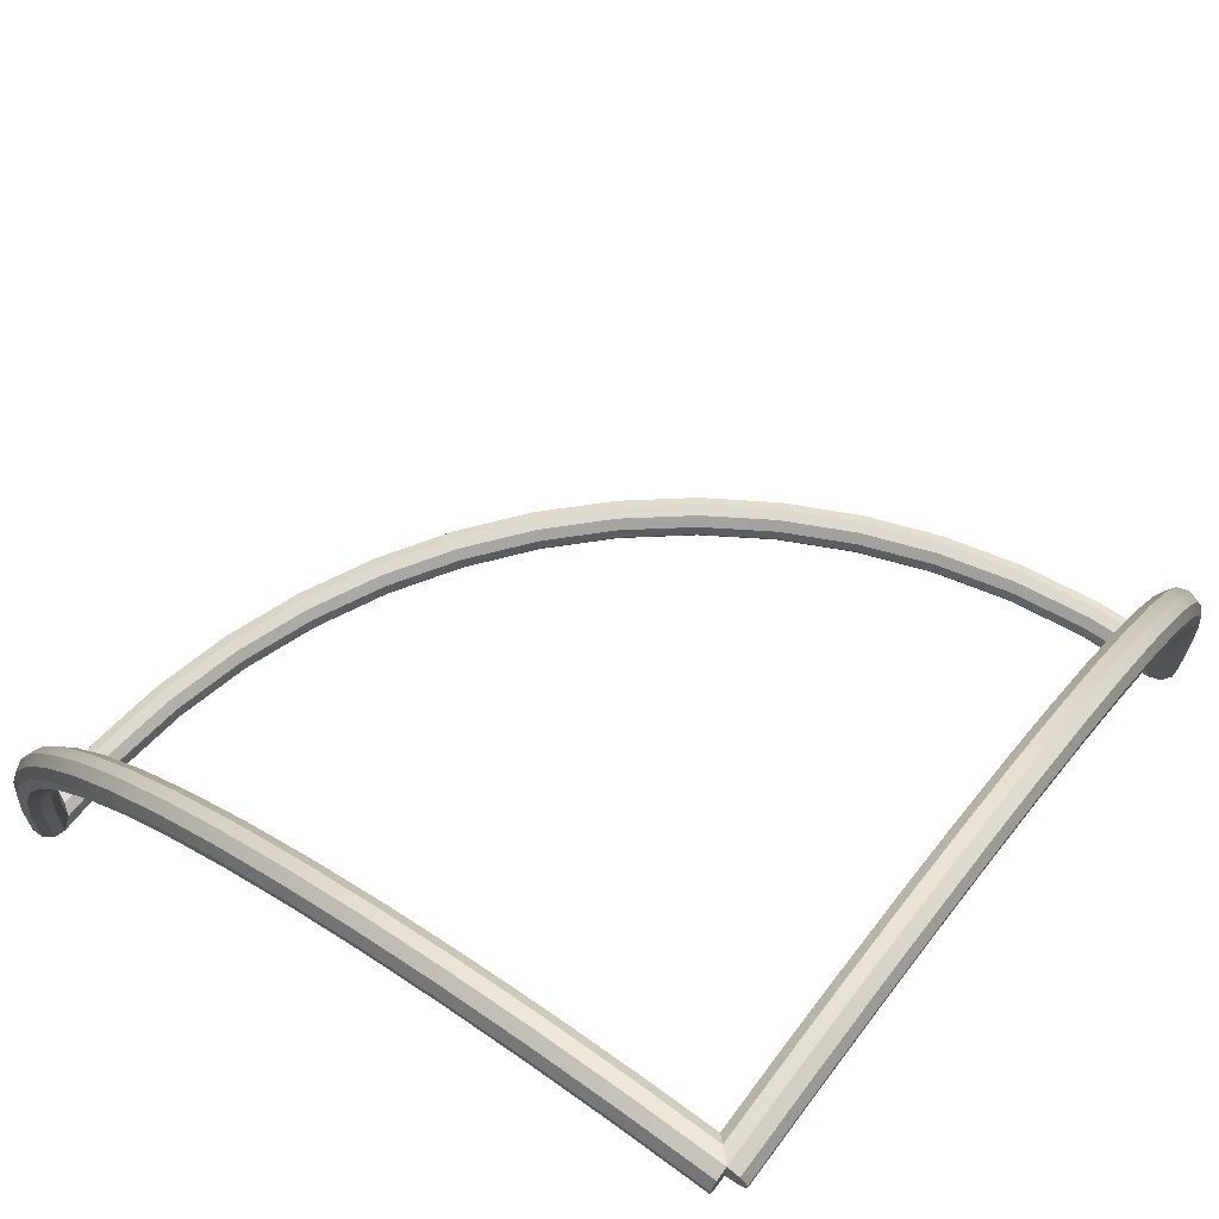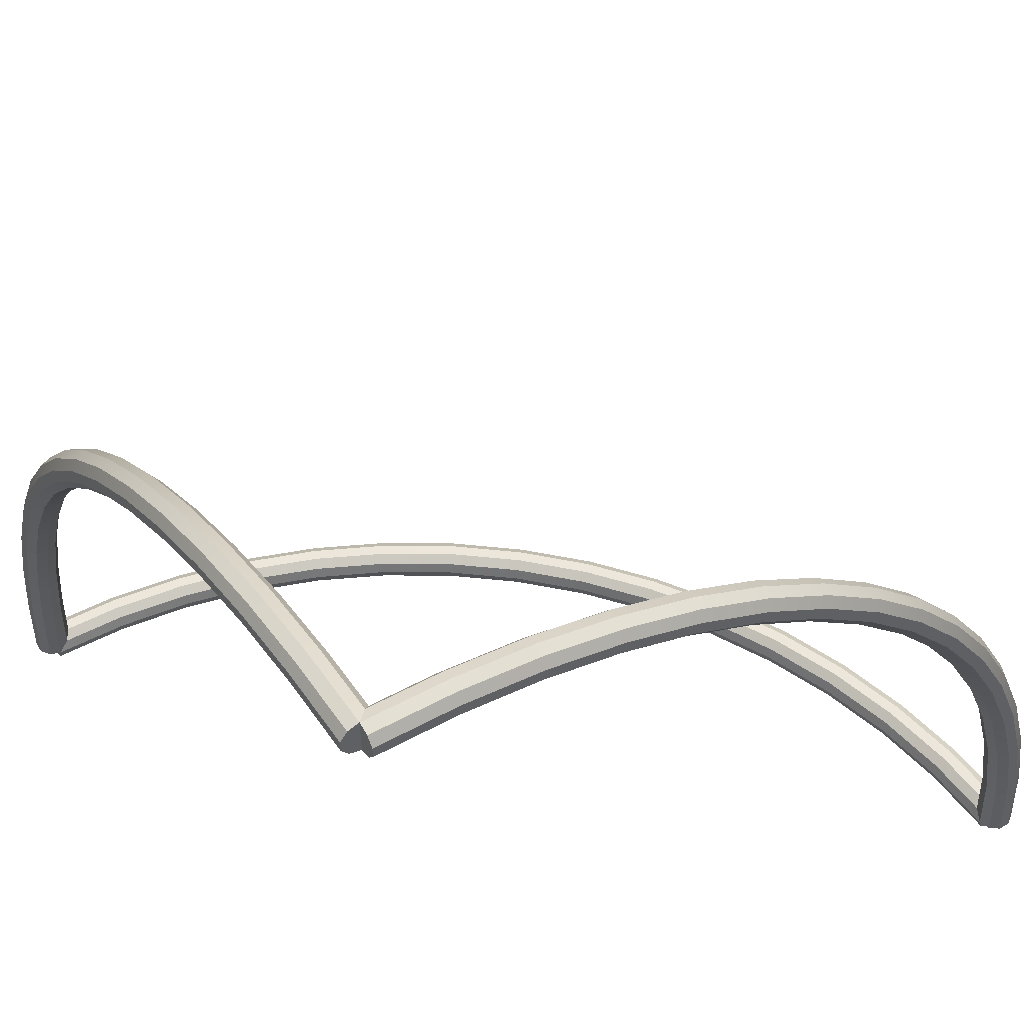
<metadata>
{"format":"obj","ext":"obj","renderer":"f3d","projection":"perspective","resolution":1024,"background":"white","views":[{"elev":71.0,"azim":-143.4,"up":"+Y"},{"elev":51.3,"azim":-32.5,"up":"+Z"}]}
</metadata>
<code>
g default
v 0 0 3.9
v 0.4077 0 3.879
v 0.8109 0 3.815
v 1.205 0 3.709
v 1.586 0 3.563
v 1.95 0 3.377
v 2.292 0 3.155
v 2.61 0 2.898
v 2.898 0 2.61
v 3.155 0 2.292
v 3.377 0 1.95
v 3.563 0 1.586
v 3.709 0 1.205
v 3.815 0 0.8109
v 3.879 0 0.4077
v 3.9 0 0
v 0 0.05878 3.919
v 0.4097 0.05878 3.898
v 0.8148 0.05878 3.833
v 1.211 0.05878 3.727
v 1.594 0.05878 3.58
v 1.96 0.05878 3.394
v 2.304 0.05878 3.171
v 2.622 0.05878 2.912
v 2.912 0.05878 2.622
v 3.171 0.05878 2.304
v 3.394 0.05878 1.96
v 3.58 0.05878 1.594
v 3.727 0.05878 1.211
v 3.833 0.05878 0.8148
v 3.898 0.05878 0.4097
v 3.919 0.05878 0
v 0 0.09511 3.969
v 0.4149 0.09511 3.947
v 0.8252 0.09511 3.882
v 1.227 0.09511 3.775
v 1.614 0.09511 3.626
v 1.985 0.09511 3.437
v 2.333 0.09511 3.211
v 2.656 0.09511 2.95
v 2.95 0.09511 2.656
v 3.211 0.09511 2.333
v 3.437 0.09511 1.985
v 3.626 0.09511 1.614
v 3.775 0.09511 1.227
v 3.882 0.09511 0.8252
v 3.947 0.09511 0.4149
v 3.969 0.09511 0
v 0 0.09511 4.031
v 0.4213 0.09511 4.009
v 0.8381 0.09511 3.943
v 1.246 0.09511 3.834
v 1.64 0.09511 3.682
v 2.015 0.09511 3.491
v 2.369 0.09511 3.261
v 2.697 0.09511 2.996
v 2.996 0.09511 2.697
v 3.261 0.09511 2.369
v 3.491 0.09511 2.015
v 3.682 0.09511 1.64
v 3.834 0.09511 1.246
v 3.943 0.09511 0.8381
v 4.009 0.09511 0.4213
v 4.031 0.09511 0
v 0 0.05878 4.081
v 0.4266 0.05878 4.059
v 0.8485 0.05878 3.992
v 1.261 0.05878 3.881
v 1.66 0.05878 3.728
v 2.04 0.05878 3.534
v 2.399 0.05878 3.302
v 2.731 0.05878 3.033
v 3.033 0.05878 2.731
v 3.302 0.05878 2.399
v 3.534 0.05878 2.04
v 3.728 0.05878 1.66
v 3.881 0.05878 1.261
v 3.992 0.05878 0.8485
v 4.059 0.05878 0.4266
v 4.081 0.05878 0
v 0 0 4.1
v 0.4286 0 4.078
v 0.8524 0 4.01
v 1.267 0 3.899
v 1.668 0 3.746
v 2.05 0 3.551
v 2.41 0 3.317
v 2.743 0 3.047
v 3.047 0 2.743
v 3.317 0 2.41
v 3.551 0 2.05
v 3.746 0 1.668
v 3.899 0 1.267
v 4.01 0 0.8524
v 4.078 0 0.4286
v 4.1 0 0
v 0 -0.05878 4.081
v 0.4266 -0.05878 4.059
v 0.8485 -0.05878 3.992
v 1.261 -0.05878 3.881
v 1.66 -0.05878 3.728
v 2.04 -0.05878 3.534
v 2.399 -0.05878 3.302
v 2.731 -0.05878 3.033
v 3.033 -0.05878 2.731
v 3.302 -0.05878 2.399
v 3.534 -0.05878 2.04
v 3.728 -0.05878 1.66
v 3.881 -0.05878 1.261
v 3.992 -0.05878 0.8485
v 4.059 -0.05878 0.4266
v 4.081 -0.05878 0
v 0 -0.09511 4.031
v 0.4213 -0.09511 4.009
v 0.8381 -0.09511 3.943
v 1.246 -0.09511 3.834
v 1.64 -0.09511 3.682
v 2.015 -0.09511 3.491
v 2.369 -0.09511 3.261
v 2.697 -0.09511 2.996
v 2.996 -0.09511 2.697
v 3.261 -0.09511 2.369
v 3.491 -0.09511 2.015
v 3.682 -0.09511 1.64
v 3.834 -0.09511 1.246
v 3.943 -0.09511 0.8381
v 4.009 -0.09511 0.4213
v 4.031 -0.09511 0
v 0 -0.09511 3.969
v 0.4149 -0.09511 3.947
v 0.8252 -0.09511 3.882
v 1.227 -0.09511 3.775
v 1.614 -0.09511 3.626
v 1.985 -0.09511 3.437
v 2.333 -0.09511 3.211
v 2.656 -0.09511 2.95
v 2.95 -0.09511 2.656
v 3.211 -0.09511 2.333
v 3.437 -0.09511 1.985
v 3.626 -0.09511 1.614
v 3.775 -0.09511 1.227
v 3.882 -0.09511 0.8252
v 3.947 -0.09511 0.4149
v 3.969 -0.09511 0
v 0 -0.05878 3.919
v 0.4097 -0.05878 3.898
v 0.8148 -0.05878 3.833
v 1.211 -0.05878 3.727
v 1.594 -0.05878 3.58
v 1.96 -0.05878 3.394
v 2.304 -0.05878 3.171
v 2.622 -0.05878 2.912
v 2.912 -0.05878 2.622
v 3.171 -0.05878 2.304
v 3.394 -0.05878 1.96
v 3.58 -0.05878 1.594
v 3.727 -0.05878 1.211
v 3.833 -0.05878 0.8148
v 3.898 -0.05878 0.4097
v 3.919 -0.05878 0
g pTorus1
f 2 1 17 18
f 3 2 18 19
f 4 3 19 20
f 5 4 20 21
f 6 5 21 22
f 7 6 22 23
f 8 7 23 24
f 9 8 24 25
f 10 9 25 26
f 11 10 26 27
f 12 11 27 28
f 13 12 28 29
f 14 13 29 30
f 15 14 30 31
f 16 15 31 32
f 18 17 33 34
f 19 18 34 35
f 20 19 35 36
f 21 20 36 37
f 22 21 37 38
f 23 22 38 39
f 24 23 39 40
f 25 24 40 41
f 26 25 41 42
f 27 26 42 43
f 28 27 43 44
f 29 28 44 45
f 30 29 45 46
f 31 30 46 47
f 32 31 47 48
f 34 33 49 50
f 35 34 50 51
f 36 35 51 52
f 37 36 52 53
f 38 37 53 54
f 39 38 54 55
f 40 39 55 56
f 41 40 56 57
f 42 41 57 58
f 43 42 58 59
f 44 43 59 60
f 45 44 60 61
f 46 45 61 62
f 47 46 62 63
f 48 47 63 64
f 50 49 65 66
f 51 50 66 67
f 52 51 67 68
f 53 52 68 69
f 54 53 69 70
f 55 54 70 71
f 56 55 71 72
f 57 56 72 73
f 58 57 73 74
f 59 58 74 75
f 60 59 75 76
f 61 60 76 77
f 62 61 77 78
f 63 62 78 79
f 64 63 79 80
f 66 65 81 82
f 67 66 82 83
f 68 67 83 84
f 69 68 84 85
f 70 69 85 86
f 71 70 86 87
f 72 71 87 88
f 73 72 88 89
f 74 73 89 90
f 75 74 90 91
f 76 75 91 92
f 77 76 92 93
f 78 77 93 94
f 79 78 94 95
f 80 79 95 96
f 82 81 97 98
f 83 82 98 99
f 84 83 99 100
f 85 84 100 101
f 86 85 101 102
f 87 86 102 103
f 88 87 103 104
f 89 88 104 105
f 90 89 105 106
f 91 90 106 107
f 92 91 107 108
f 93 92 108 109
f 94 93 109 110
f 95 94 110 111
f 96 95 111 112
f 98 97 113 114
f 99 98 114 115
f 100 99 115 116
f 101 100 116 117
f 102 101 117 118
f 103 102 118 119
f 104 103 119 120
f 105 104 120 121
f 106 105 121 122
f 107 106 122 123
f 108 107 123 124
f 109 108 124 125
f 110 109 125 126
f 111 110 126 127
f 112 111 127 128
f 114 113 129 130
f 115 114 130 131
f 116 115 131 132
f 117 116 132 133
f 118 117 133 134
f 119 118 134 135
f 120 119 135 136
f 121 120 136 137
f 122 121 137 138
f 123 122 138 139
f 124 123 139 140
f 125 124 140 141
f 126 125 141 142
f 127 126 142 143
f 128 127 143 144
f 130 129 145 146
f 131 130 146 147
f 132 131 147 148
f 133 132 148 149
f 134 133 149 150
f 135 134 150 151
f 136 135 151 152
f 137 136 152 153
f 138 137 153 154
f 139 138 154 155
f 140 139 155 156
f 141 140 156 157
f 142 141 157 158
f 143 142 158 159
f 144 143 159 160
f 146 145 1 2
f 147 146 2 3
f 148 147 3 4
f 149 148 4 5
f 150 149 5 6
f 151 150 6 7
f 152 151 7 8
f 153 152 8 9
f 154 153 9 10
f 155 154 10 11
f 156 155 11 12
f 157 156 12 13
f 158 157 13 14
f 159 158 14 15
f 160 159 15 16
f 32 48 64 80 96 112 128 144 160 16
f 17 1 145 129 113 97 81 65 49 33
g default
v -0 -0 3.9
v 0 0.4077 3.879
v 0 0.8109 3.815
v 0 1.205 3.709
v 0 1.586 3.563
v 0 1.95 3.377
v 0 2.292 3.155
v 0 2.61 2.898
v 0 2.898 2.61
v 0 3.155 2.292
v 0 3.377 1.95
v 0 3.563 1.586
v 0 3.709 1.205
v 0 3.815 0.8109
v 0 3.879 0.4077
v 0 3.9 0
v -0.05878 -0 3.919
v -0.05878 0.4097 3.898
v -0.05878 0.8148 3.833
v -0.05878 1.211 3.727
v -0.05878 1.594 3.58
v -0.05878 1.96 3.394
v -0.05878 2.304 3.171
v -0.05878 2.622 2.912
v -0.05878 2.912 2.622
v -0.05878 3.171 2.304
v -0.05878 3.394 1.96
v -0.05878 3.58 1.594
v -0.05878 3.727 1.211
v -0.05878 3.833 0.8148
v -0.05878 3.898 0.4097
v -0.05878 3.919 0
v -0.09511 -0 3.969
v -0.09511 0.4149 3.947
v -0.09511 0.8252 3.882
v -0.09511 1.227 3.775
v -0.09511 1.614 3.626
v -0.09511 1.985 3.437
v -0.09511 2.333 3.211
v -0.09511 2.656 2.95
v -0.09511 2.95 2.656
v -0.09511 3.211 2.333
v -0.09511 3.437 1.985
v -0.09511 3.626 1.614
v -0.09511 3.775 1.227
v -0.09511 3.882 0.8252
v -0.09511 3.947 0.4149
v -0.09511 3.969 0
v -0.09511 -0 4.031
v -0.09511 0.4213 4.009
v -0.09511 0.8381 3.943
v -0.09511 1.246 3.834
v -0.09511 1.64 3.682
v -0.09511 2.015 3.491
v -0.09511 2.369 3.261
v -0.09511 2.697 2.996
v -0.09511 2.996 2.697
v -0.09511 3.261 2.369
v -0.09511 3.491 2.015
v -0.09511 3.682 1.64
v -0.09511 3.834 1.246
v -0.09511 3.943 0.8381
v -0.09511 4.009 0.4213
v -0.09511 4.031 0
v -0.05878 -0 4.081
v -0.05878 0.4266 4.059
v -0.05878 0.8485 3.992
v -0.05878 1.261 3.881
v -0.05878 1.66 3.728
v -0.05878 2.04 3.534
v -0.05878 2.399 3.302
v -0.05878 2.731 3.033
v -0.05878 3.033 2.731
v -0.05878 3.302 2.399
v -0.05878 3.534 2.04
v -0.05878 3.728 1.66
v -0.05878 3.881 1.261
v -0.05878 3.992 0.8485
v -0.05878 4.059 0.4266
v -0.05878 4.081 0
v -0 -0 4.1
v -0 0.4286 4.078
v -0 0.8524 4.01
v -0 1.267 3.899
v -0 1.668 3.746
v -0 2.05 3.551
v -0 2.41 3.317
v -0 2.743 3.047
v -0 3.047 2.743
v -0 3.317 2.41
v -0 3.551 2.05
v -0 3.746 1.668
v -0 3.899 1.267
v -0 4.01 0.8524
v -0 4.078 0.4286
v -0 4.1 0
v 0.05878 -0 4.081
v 0.05878 0.4266 4.059
v 0.05878 0.8485 3.992
v 0.05878 1.261 3.881
v 0.05878 1.66 3.728
v 0.05878 2.04 3.534
v 0.05878 2.399 3.302
v 0.05878 2.731 3.033
v 0.05878 3.033 2.731
v 0.05878 3.302 2.399
v 0.05878 3.534 2.04
v 0.05878 3.728 1.66
v 0.05878 3.881 1.261
v 0.05878 3.992 0.8485
v 0.05878 4.059 0.4266
v 0.05878 4.081 0
v 0.09511 -0 4.031
v 0.09511 0.4213 4.009
v 0.09511 0.8381 3.943
v 0.09511 1.246 3.834
v 0.09511 1.64 3.682
v 0.09511 2.015 3.491
v 0.09511 2.369 3.261
v 0.09511 2.697 2.996
v 0.09511 2.996 2.697
v 0.09511 3.261 2.369
v 0.09511 3.491 2.015
v 0.09511 3.682 1.64
v 0.09511 3.834 1.246
v 0.09511 3.943 0.8381
v 0.09511 4.009 0.4213
v 0.09511 4.031 0
v 0.09511 -0 3.969
v 0.09511 0.4149 3.947
v 0.09511 0.8252 3.882
v 0.09511 1.227 3.775
v 0.09511 1.614 3.626
v 0.09511 1.985 3.437
v 0.09511 2.333 3.211
v 0.09511 2.656 2.95
v 0.09511 2.95 2.656
v 0.09511 3.211 2.333
v 0.09511 3.437 1.985
v 0.09511 3.626 1.614
v 0.09511 3.775 1.227
v 0.09511 3.882 0.8252
v 0.09511 3.947 0.4149
v 0.09511 3.969 0
v 0.05878 -0 3.919
v 0.05878 0.4097 3.898
v 0.05878 0.8148 3.833
v 0.05878 1.211 3.727
v 0.05878 1.594 3.58
v 0.05878 1.96 3.394
v 0.05878 2.304 3.171
v 0.05878 2.622 2.912
v 0.05878 2.912 2.622
v 0.05878 3.171 2.304
v 0.05878 3.394 1.96
v 0.05878 3.58 1.594
v 0.05878 3.727 1.211
v 0.05878 3.833 0.8148
v 0.05878 3.898 0.4097
v 0.05878 3.919 0
g pTorus2
f 162 161 177 178
f 163 162 178 179
f 164 163 179 180
f 165 164 180 181
f 166 165 181 182
f 167 166 182 183
f 168 167 183 184
f 169 168 184 185
f 170 169 185 186
f 171 170 186 187
f 172 171 187 188
f 173 172 188 189
f 174 173 189 190
f 175 174 190 191
f 176 175 191 192
f 178 177 193 194
f 179 178 194 195
f 180 179 195 196
f 181 180 196 197
f 182 181 197 198
f 183 182 198 199
f 184 183 199 200
f 185 184 200 201
f 186 185 201 202
f 187 186 202 203
f 188 187 203 204
f 189 188 204 205
f 190 189 205 206
f 191 190 206 207
f 192 191 207 208
f 194 193 209 210
f 195 194 210 211
f 196 195 211 212
f 197 196 212 213
f 198 197 213 214
f 199 198 214 215
f 200 199 215 216
f 201 200 216 217
f 202 201 217 218
f 203 202 218 219
f 204 203 219 220
f 205 204 220 221
f 206 205 221 222
f 207 206 222 223
f 208 207 223 224
f 210 209 225 226
f 211 210 226 227
f 212 211 227 228
f 213 212 228 229
f 214 213 229 230
f 215 214 230 231
f 216 215 231 232
f 217 216 232 233
f 218 217 233 234
f 219 218 234 235
f 220 219 235 236
f 221 220 236 237
f 222 221 237 238
f 223 222 238 239
f 224 223 239 240
f 226 225 241 242
f 227 226 242 243
f 228 227 243 244
f 229 228 244 245
f 230 229 245 246
f 231 230 246 247
f 232 231 247 248
f 233 232 248 249
f 234 233 249 250
f 235 234 250 251
f 236 235 251 252
f 237 236 252 253
f 238 237 253 254
f 239 238 254 255
f 240 239 255 256
f 242 241 257 258
f 243 242 258 259
f 244 243 259 260
f 245 244 260 261
f 246 245 261 262
f 247 246 262 263
f 248 247 263 264
f 249 248 264 265
f 250 249 265 266
f 251 250 266 267
f 252 251 267 268
f 253 252 268 269
f 254 253 269 270
f 255 254 270 271
f 256 255 271 272
f 258 257 273 274
f 259 258 274 275
f 260 259 275 276
f 261 260 276 277
f 262 261 277 278
f 263 262 278 279
f 264 263 279 280
f 265 264 280 281
f 266 265 281 282
f 267 266 282 283
f 268 267 283 284
f 269 268 284 285
f 270 269 285 286
f 271 270 286 287
f 272 271 287 288
f 274 273 289 290
f 275 274 290 291
f 276 275 291 292
f 277 276 292 293
f 278 277 293 294
f 279 278 294 295
f 280 279 295 296
f 281 280 296 297
f 282 281 297 298
f 283 282 298 299
f 284 283 299 300
f 285 284 300 301
f 286 285 301 302
f 287 286 302 303
f 288 287 303 304
f 290 289 305 306
f 291 290 306 307
f 292 291 307 308
f 293 292 308 309
f 294 293 309 310
f 295 294 310 311
f 296 295 311 312
f 297 296 312 313
f 298 297 313 314
f 299 298 314 315
f 300 299 315 316
f 301 300 316 317
f 302 301 317 318
f 303 302 318 319
f 304 303 319 320
f 306 305 161 162
f 307 306 162 163
f 308 307 163 164
f 309 308 164 165
f 310 309 165 166
f 311 310 166 167
f 312 311 167 168
f 313 312 168 169
f 314 313 169 170
f 315 314 170 171
f 316 315 171 172
f 317 316 172 173
f 318 317 173 174
f 319 318 174 175
f 320 319 175 176
f 192 208 224 240 256 272 288 304 320 176
f 177 161 305 289 273 257 241 225 209 193
g default
v 3.879 0.4077 -0
v 3.815 0.8109 -0
v 3.709 1.205 -0
v 3.563 1.586 -0
v 3.378 1.95 -0
v 3.155 2.292 -0
v 2.898 2.61 -0
v 2.61 2.898 -0
v 2.292 3.155 -0
v 1.95 3.378 -0
v 1.586 3.563 -0
v 1.205 3.709 -0
v 0.8109 3.815 -0
v 0.4077 3.879 -0
v -0 3.9 -0
v 3.9 0 0
v 3.898 0.4097 0.05878
v 3.833 0.8148 0.05878
v 3.727 1.211 0.05878
v 3.58 1.594 0.05878
v 3.394 1.96 0.05878
v 3.171 2.304 0.05878
v 2.912 2.622 0.05878
v 2.622 2.912 0.05878
v 2.304 3.171 0.05878
v 1.96 3.394 0.05878
v 1.594 3.58 0.05878
v 1.211 3.727 0.05878
v 0.8148 3.833 0.05878
v 0.4097 3.898 0.05878
v -0 3.919 0.05878
v 3.919 0 0.05878
v 3.947 0.4149 0.09511
v 3.882 0.8252 0.09511
v 3.775 1.227 0.09511
v 3.626 1.614 0.09511
v 3.437 1.985 0.09511
v 3.211 2.333 0.09511
v 2.95 2.656 0.09511
v 2.656 2.95 0.09511
v 2.333 3.211 0.09511
v 1.985 3.437 0.09511
v 1.614 3.626 0.09511
v 1.227 3.775 0.09511
v 0.8252 3.882 0.09511
v 0.4149 3.947 0.09511
v -0 3.969 0.09511
v 3.969 0 0.09511
v 4.009 0.4213 0.09511
v 3.943 0.8381 0.09511
v 3.834 1.246 0.09511
v 3.682 1.64 0.09511
v 3.491 2.015 0.09511
v 3.261 2.369 0.09511
v 2.996 2.697 0.09511
v 2.697 2.996 0.09511
v 2.369 3.261 0.09511
v 2.015 3.491 0.09511
v 1.64 3.682 0.09511
v 1.246 3.834 0.09511
v 0.8381 3.943 0.09511
v 0.4213 4.009 0.09511
v -0 4.031 0.09511
v 4.031 0 0.09511
v 4.059 0.4266 0.05878
v 3.992 0.8485 0.05878
v 3.881 1.261 0.05878
v 3.728 1.66 0.05878
v 3.534 2.04 0.05878
v 3.302 2.399 0.05878
v 3.033 2.731 0.05878
v 2.731 3.033 0.05878
v 2.399 3.302 0.05878
v 2.04 3.534 0.05878
v 1.66 3.728 0.05878
v 1.261 3.881 0.05878
v 0.8485 3.992 0.05878
v 0.4266 4.059 0.05878
v -0 4.081 0.05878
v 4.081 0 0.05878
v 4.078 0.4286 0
v 4.01 0.8524 0
v 3.899 1.267 0
v 3.746 1.668 0
v 3.551 2.05 0
v 3.317 2.41 0
v 3.047 2.743 0
v 2.743 3.047 0
v 2.41 3.317 0
v 2.05 3.551 0
v 1.668 3.746 0
v 1.267 3.899 0
v 0.8524 4.01 0
v 0.4286 4.078 0
v -0 4.1 0
v 4.1 0 0
v 4.059 0.4266 -0.05878
v 3.992 0.8485 -0.05878
v 3.881 1.261 -0.05878
v 3.728 1.66 -0.05878
v 3.534 2.04 -0.05878
v 3.302 2.399 -0.05878
v 3.033 2.731 -0.05878
v 2.731 3.033 -0.05878
v 2.399 3.302 -0.05878
v 2.04 3.534 -0.05878
v 1.66 3.728 -0.05878
v 1.261 3.881 -0.05878
v 0.8485 3.992 -0.05878
v 0.4266 4.059 -0.05878
v -0 4.081 -0.05878
v 4.081 -0 -0.05878
v 4.009 0.4213 -0.09511
v 3.943 0.8381 -0.09511
v 3.834 1.246 -0.09511
v 3.682 1.64 -0.09511
v 3.491 2.015 -0.09511
v 3.261 2.369 -0.09511
v 2.996 2.697 -0.09511
v 2.697 2.996 -0.09511
v 2.369 3.261 -0.09511
v 2.015 3.491 -0.09511
v 1.64 3.682 -0.09511
v 1.246 3.834 -0.09511
v 0.8381 3.943 -0.09511
v 0.4213 4.009 -0.09511
v -0 4.031 -0.09511
v 4.031 -0 -0.09511
v 3.947 0.4149 -0.09511
v 3.882 0.8252 -0.09511
v 3.775 1.227 -0.09511
v 3.626 1.614 -0.09511
v 3.437 1.985 -0.09511
v 3.211 2.333 -0.09511
v 2.95 2.656 -0.09511
v 2.656 2.95 -0.09511
v 2.333 3.211 -0.09511
v 1.985 3.437 -0.09511
v 1.614 3.626 -0.09511
v 1.227 3.775 -0.09511
v 0.8252 3.882 -0.09511
v 0.4149 3.947 -0.09511
v -0 3.969 -0.09511
v 3.969 -0 -0.09511
v 3.898 0.4097 -0.05878
v 3.833 0.8148 -0.05878
v 3.727 1.211 -0.05878
v 3.58 1.594 -0.05878
v 3.394 1.96 -0.05878
v 3.171 2.304 -0.05878
v 2.912 2.622 -0.05878
v 2.622 2.912 -0.05878
v 2.304 3.171 -0.05878
v 1.96 3.394 -0.05878
v 1.594 3.58 -0.05878
v 1.211 3.727 -0.05878
v 0.8148 3.833 -0.05878
v 0.4097 3.898 -0.05878
v -0 3.919 -0.05878
v 3.919 -0 -0.05878
g pTorus3
f 322 321 337 338
f 323 322 338 339
f 324 323 339 340
f 325 324 340 341
f 326 325 341 342
f 327 326 342 343
f 328 327 343 344
f 329 328 344 345
f 330 329 345 346
f 331 330 346 347
f 332 331 347 348
f 333 332 348 349
f 334 333 349 350
f 335 334 350 351
f 321 336 352 337
f 338 337 353 354
f 339 338 354 355
f 340 339 355 356
f 341 340 356 357
f 342 341 357 358
f 343 342 358 359
f 344 343 359 360
f 345 344 360 361
f 346 345 361 362
f 347 346 362 363
f 348 347 363 364
f 349 348 364 365
f 350 349 365 366
f 351 350 366 367
f 337 352 368 353
f 354 353 369 370
f 355 354 370 371
f 356 355 371 372
f 357 356 372 373
f 358 357 373 374
f 359 358 374 375
f 360 359 375 376
f 361 360 376 377
f 362 361 377 378
f 363 362 378 379
f 364 363 379 380
f 365 364 380 381
f 366 365 381 382
f 367 366 382 383
f 353 368 384 369
f 370 369 385 386
f 371 370 386 387
f 372 371 387 388
f 373 372 388 389
f 374 373 389 390
f 375 374 390 391
f 376 375 391 392
f 377 376 392 393
f 378 377 393 394
f 379 378 394 395
f 380 379 395 396
f 381 380 396 397
f 382 381 397 398
f 383 382 398 399
f 369 384 400 385
f 386 385 401 402
f 387 386 402 403
f 388 387 403 404
f 389 388 404 405
f 390 389 405 406
f 391 390 406 407
f 392 391 407 408
f 393 392 408 409
f 394 393 409 410
f 395 394 410 411
f 396 395 411 412
f 397 396 412 413
f 398 397 413 414
f 399 398 414 415
f 385 400 416 401
f 402 401 417 418
f 403 402 418 419
f 404 403 419 420
f 405 404 420 421
f 406 405 421 422
f 407 406 422 423
f 408 407 423 424
f 409 408 424 425
f 410 409 425 426
f 411 410 426 427
f 412 411 427 428
f 413 412 428 429
f 414 413 429 430
f 415 414 430 431
f 401 416 432 417
f 418 417 433 434
f 419 418 434 435
f 420 419 435 436
f 421 420 436 437
f 422 421 437 438
f 423 422 438 439
f 424 423 439 440
f 425 424 440 441
f 426 425 441 442
f 427 426 442 443
f 428 427 443 444
f 429 428 444 445
f 430 429 445 446
f 431 430 446 447
f 417 432 448 433
f 434 433 449 450
f 435 434 450 451
f 436 435 451 452
f 437 436 452 453
f 438 437 453 454
f 439 438 454 455
f 440 439 455 456
f 441 440 456 457
f 442 441 457 458
f 443 442 458 459
f 444 443 459 460
f 445 444 460 461
f 446 445 461 462
f 447 446 462 463
f 433 448 464 449
f 450 449 465 466
f 451 450 466 467
f 452 451 467 468
f 453 452 468 469
f 454 453 469 470
f 455 454 470 471
f 456 455 471 472
f 457 456 472 473
f 458 457 473 474
f 459 458 474 475
f 460 459 475 476
f 461 460 476 477
f 462 461 477 478
f 463 462 478 479
f 449 464 480 465
f 466 465 321 322
f 467 466 322 323
f 468 467 323 324
f 469 468 324 325
f 470 469 325 326
f 471 470 326 327
f 472 471 327 328
f 473 472 328 329
f 474 473 329 330
f 475 474 330 331
f 476 475 331 332
f 477 476 332 333
f 478 477 333 334
f 479 478 334 335
f 465 480 336 321
f 351 367 383 399 415 431 447 463 479 335
f 352 336 480 464 448 432 416 400 384 368

</code>
